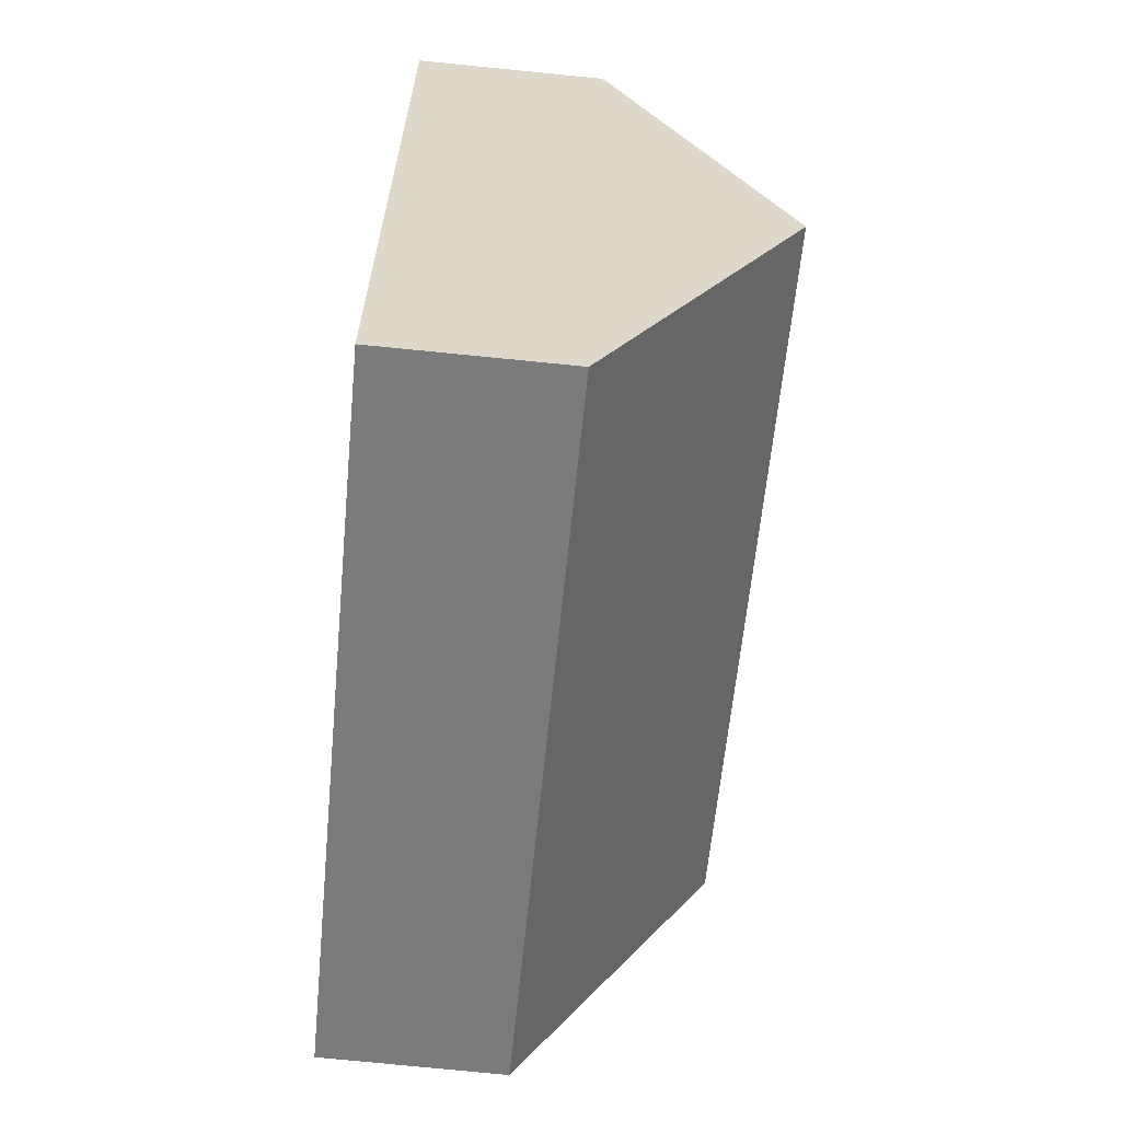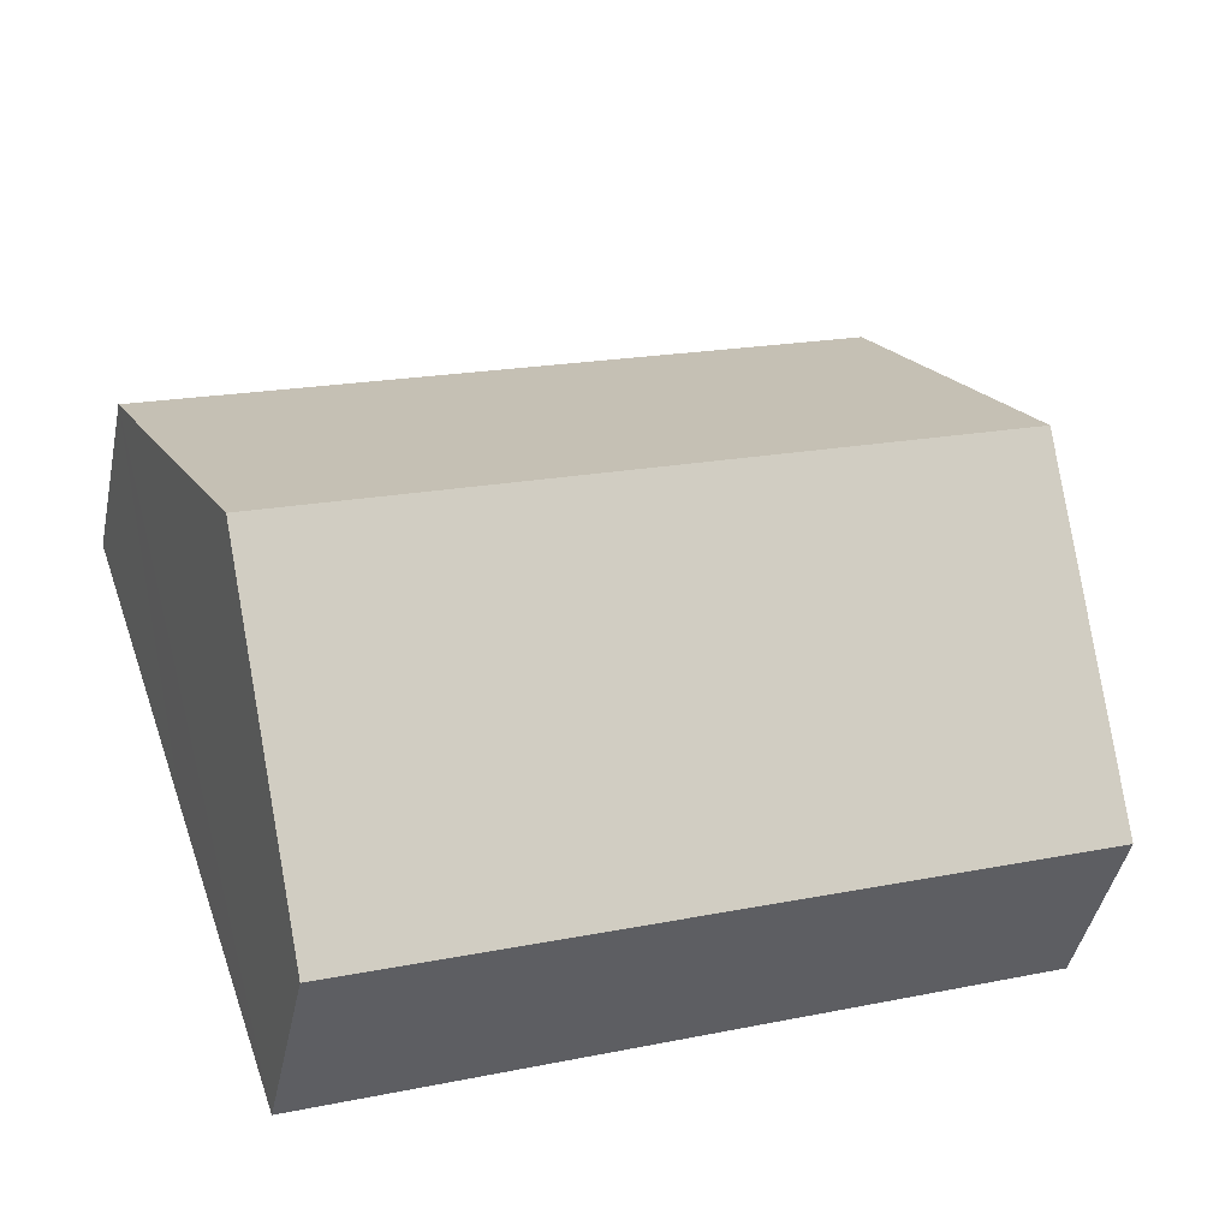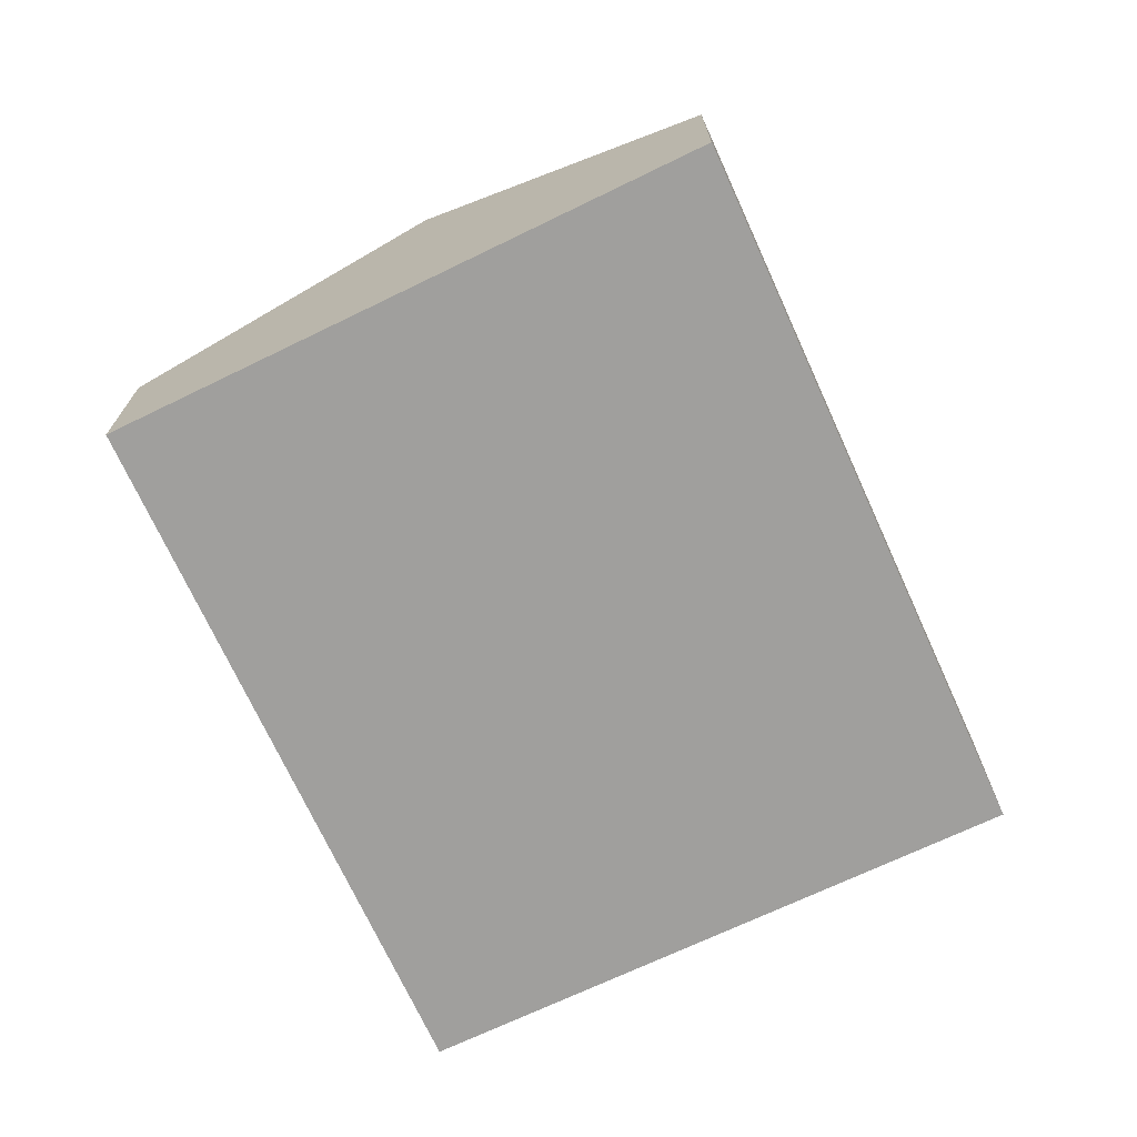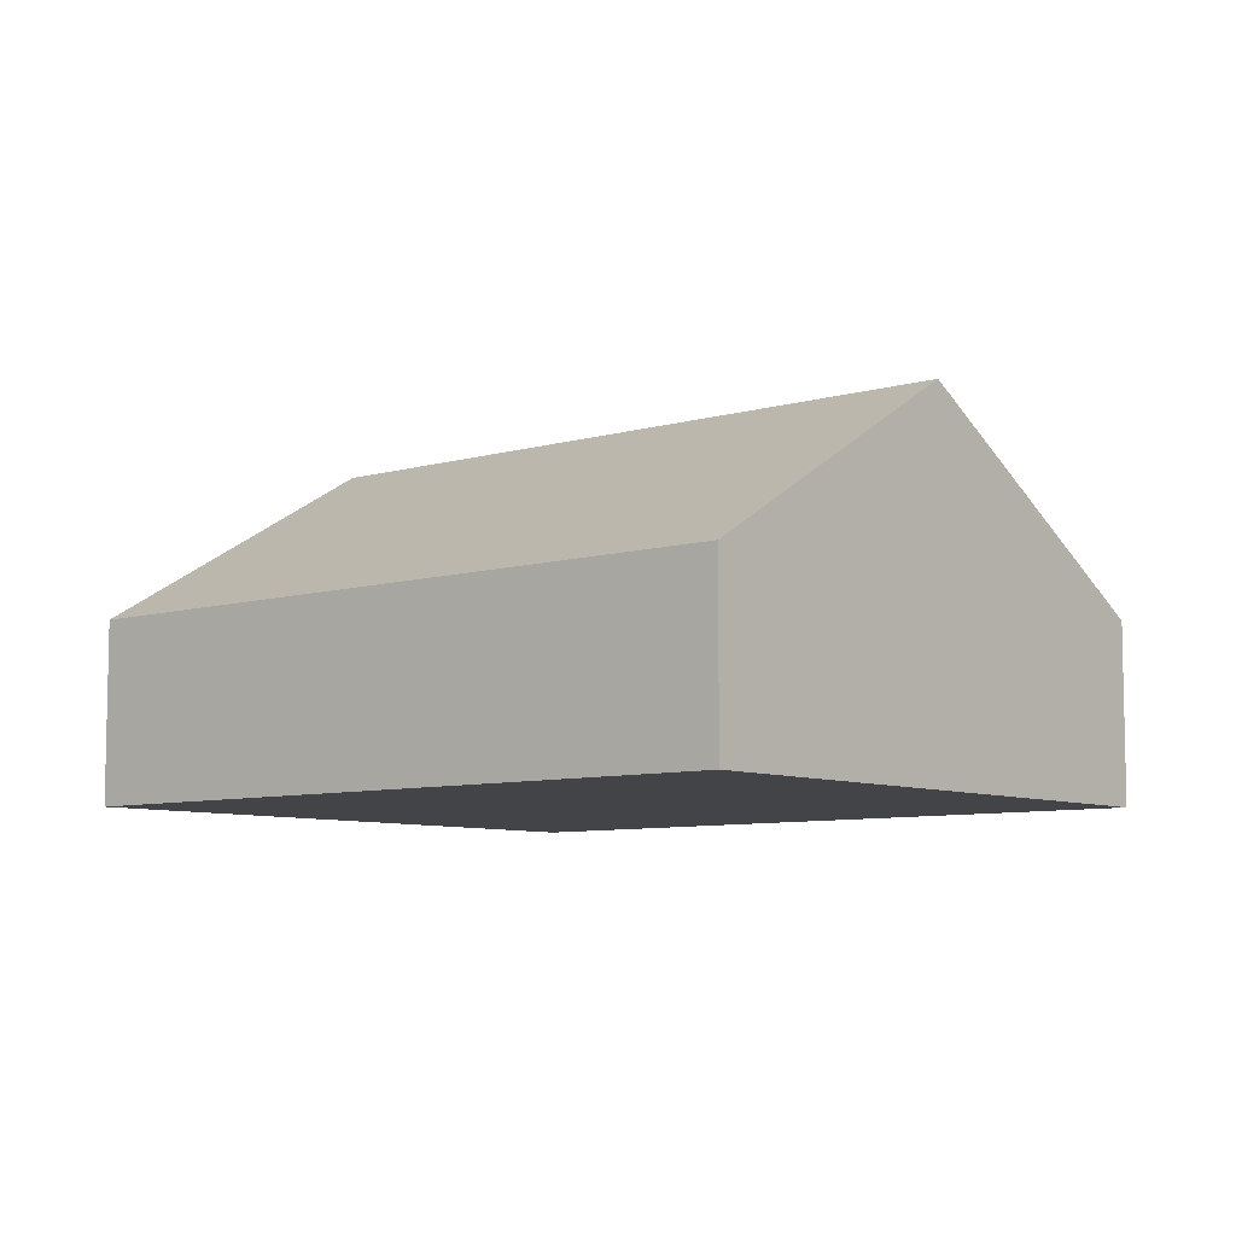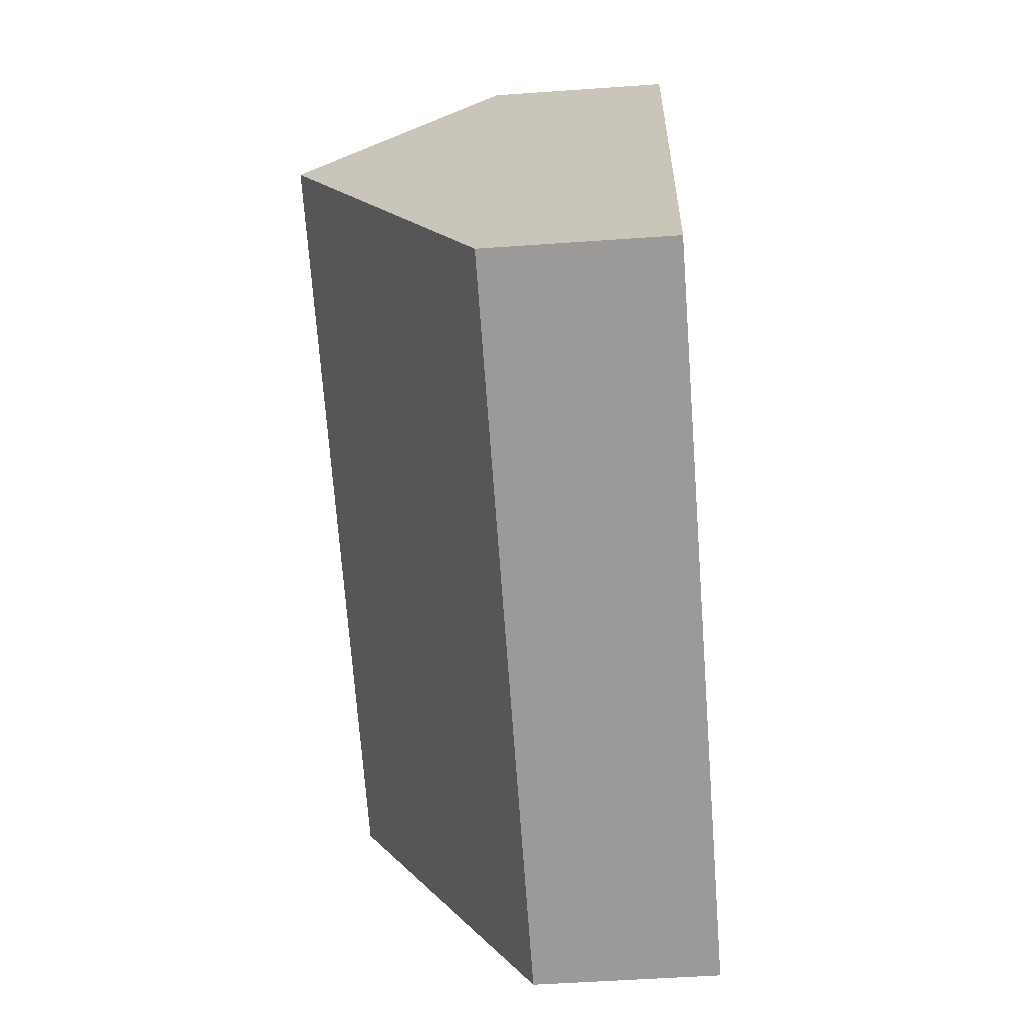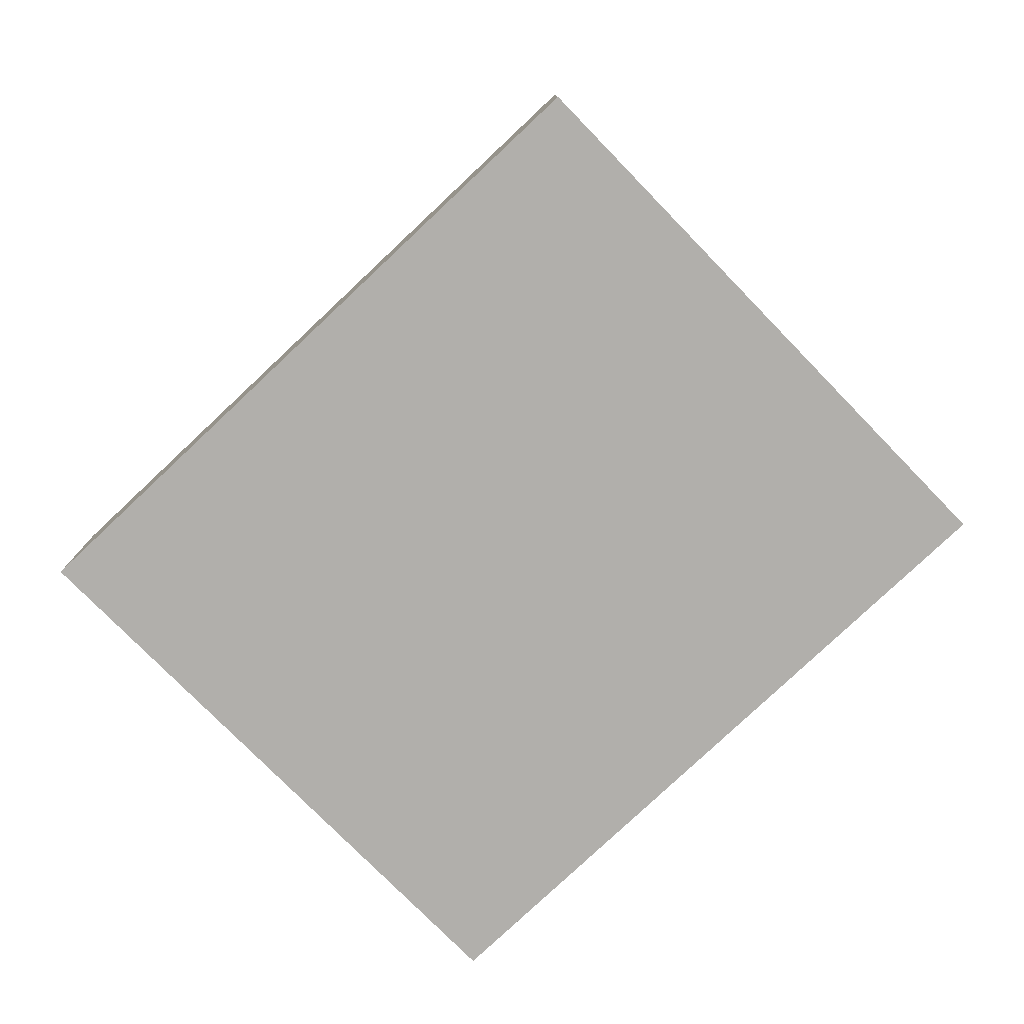
<metadata>
{"format":"obj","ext":"obj","renderer":"f3d","projection":"perspective","resolution":1024,"background":"white","views":[{"elev":-78.3,"azim":84.4,"up":"+Z"},{"elev":-43.4,"azim":168.3,"up":"+Z"},{"elev":-71.3,"azim":-45.6,"up":"+Y"},{"elev":-7.7,"azim":59.5,"up":"+Y"},{"elev":-49.8,"azim":-85.5,"up":"+Z"},{"elev":-78.3,"azim":63.2,"up":"+Y"}]}
</metadata>
<code>
v  0 2.654 1.625e-16
v  11.73 5.402 0.753
v  10.2 2.675 -3.661
v  1.494 5.402 4.462
v  13.26 2.668 5.178
v  2.981 2.668 8.903
v  10.2 2.242e-16 -3.661
v  0 0 0
v  1.494 -2.732e-16 4.462
v  2.981 -5.452e-16 8.903
v  13.26 -3.171e-16 5.178
v  11.73 -4.611e-17 0.753
g defaultobject
f 1 2 3
f 2 1 4
f 4 5 2
f 5 4 6
f 7 1 3
f 1 7 8
f 8 4 1
f 4 8 9
f 4 9 6
f 6 9 10
f 10 5 6
f 5 10 11
f 2 7 3
f 7 2 5
f 7 5 12
f 12 5 11
f 9 11 10
f 11 9 8
f 11 8 12
f 12 8 7

</code>
